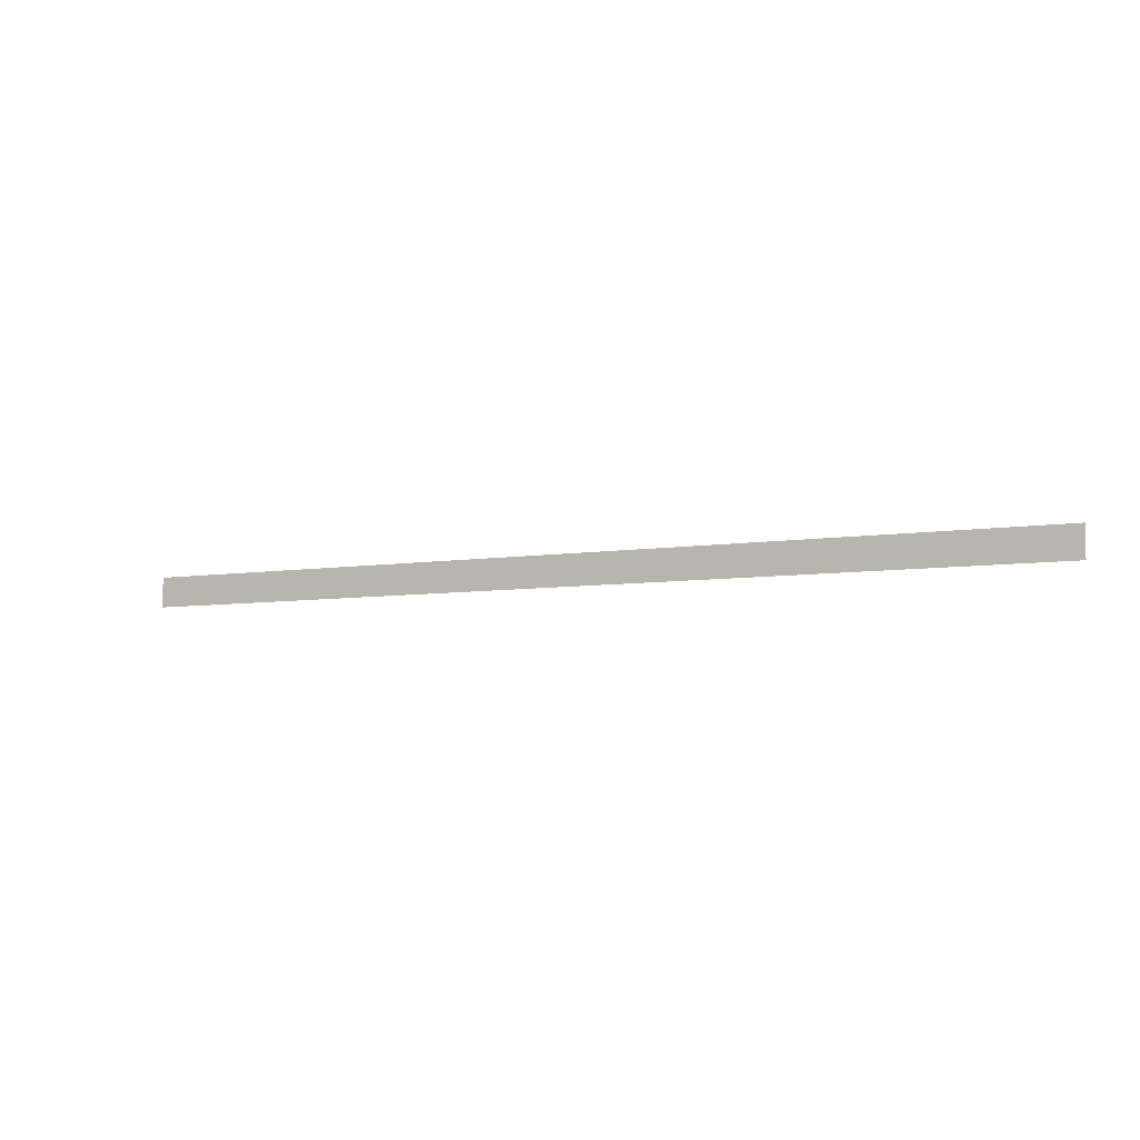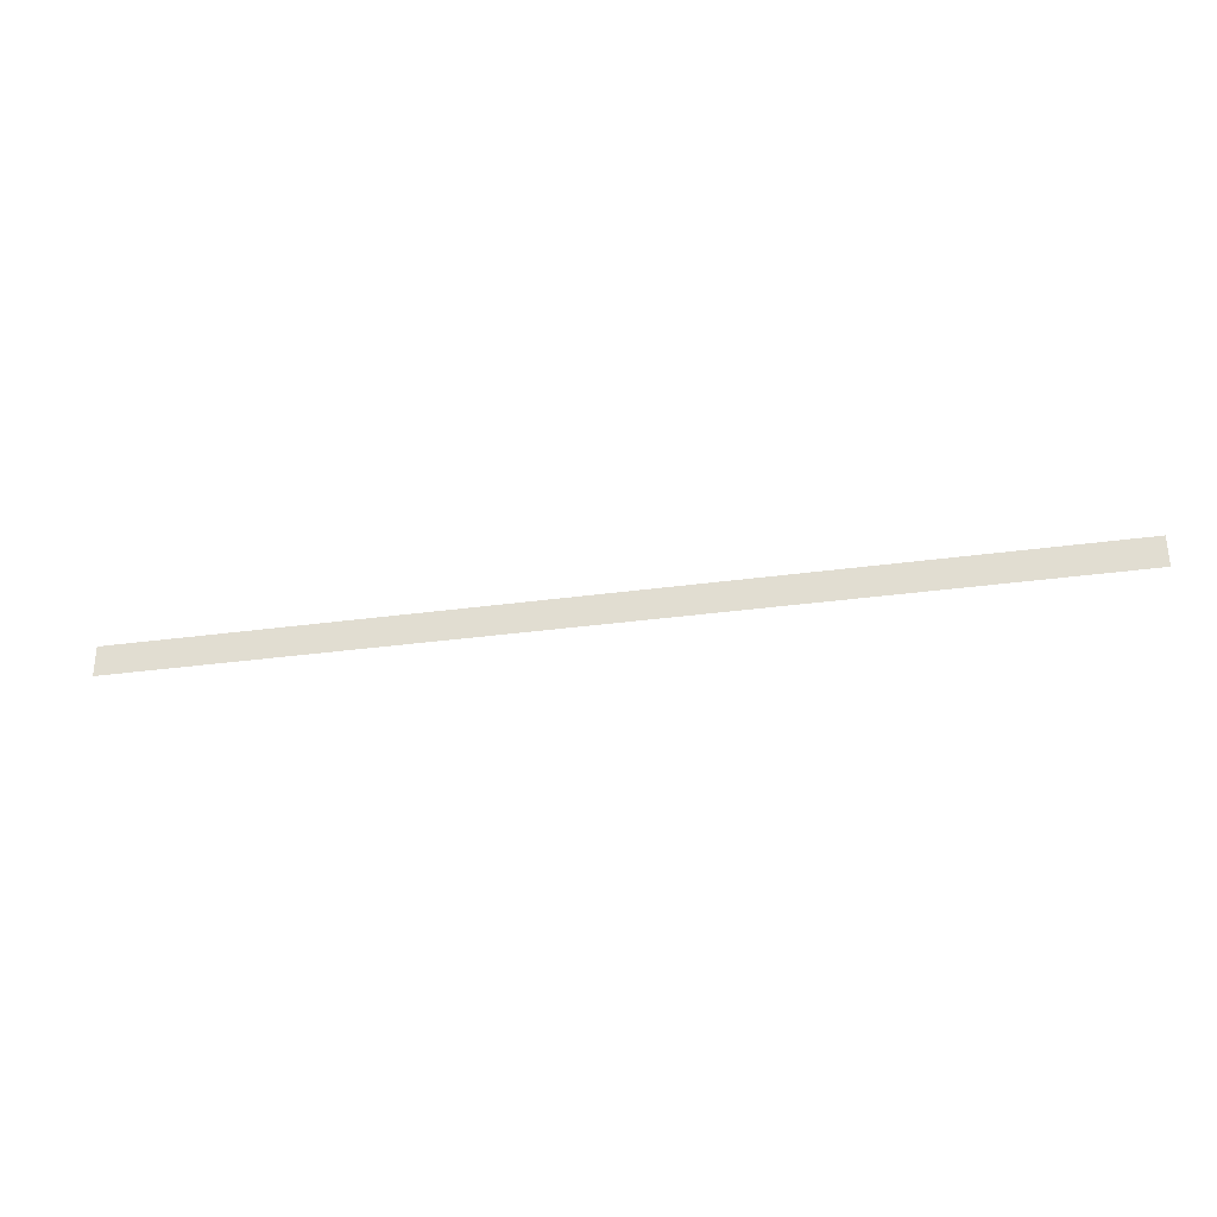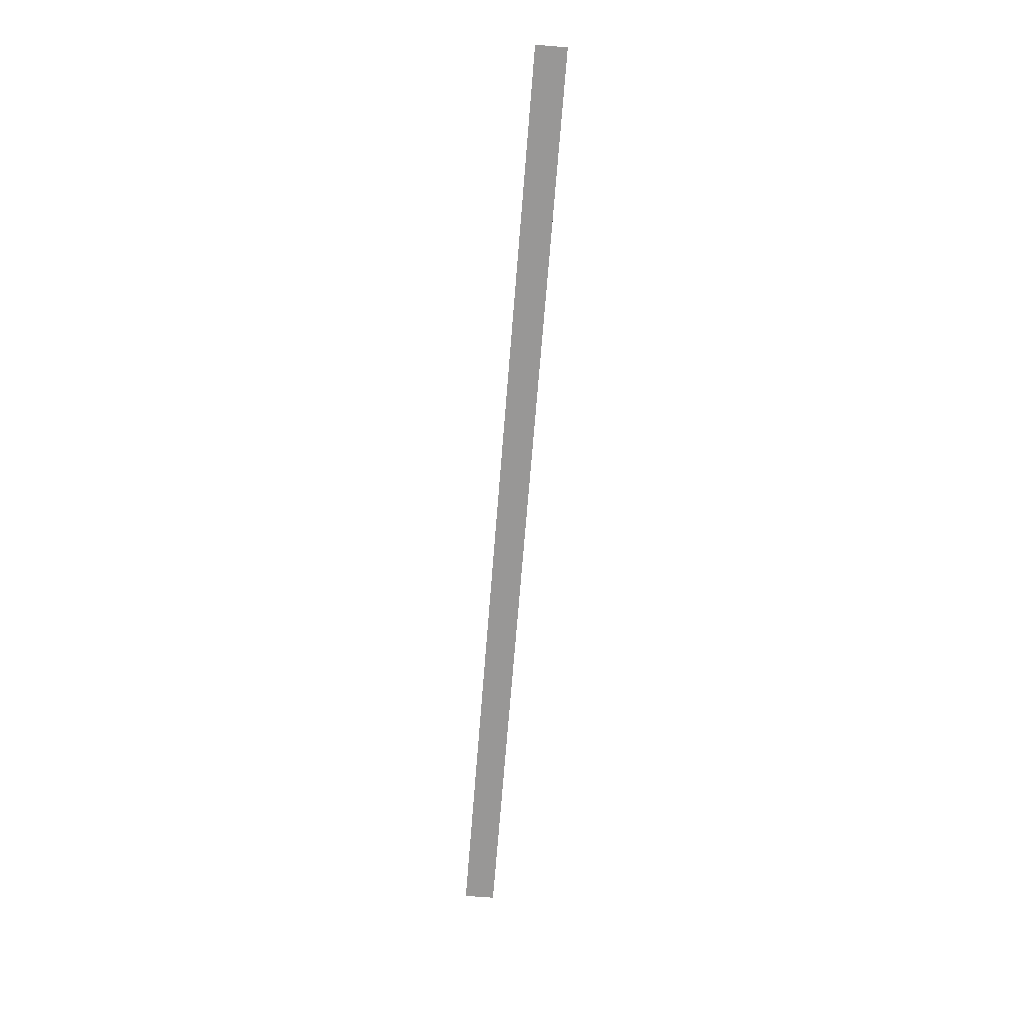
<metadata>
{"format":"obj","ext":"obj","renderer":"f3d","projection":"perspective","resolution":1024,"background":"white","views":[{"elev":-6.2,"azim":-152.8,"up":"+Z"},{"elev":-31.3,"azim":11.2,"up":"+Z"},{"elev":-68.3,"azim":-94.5,"up":"+Y"}]}
</metadata>
<code>
o wall_obb.142_Mesh.147
v 154 4.508 -60.1
v 155.7 4.508 -60.1
v 157.4 4.508 -60.1
v 159.1 4.508 -60.1
v 160.8 4.508 -60.1
v 162.5 4.508 -60.1
v 164.2 4.508 -60.1
v 165.9 4.508 -60.1
v 167.6 4.508 -60.1
v 169.3 4.508 -60.1
v 154 4.508 -60.6
v 155.7 4.508 -60.6
v 157.4 4.508 -60.6
v 159.1 4.508 -60.6
v 160.8 4.508 -60.6
v 162.5 4.508 -60.6
v 164.2 4.508 -60.6
v 165.9 4.508 -60.6
v 167.6 4.508 -60.6
v 169.3 4.508 -60.6
f 1 2 3 4 5 6 7 8 9 10 20 19 18 17 16 15 14 13 12 11

</code>
